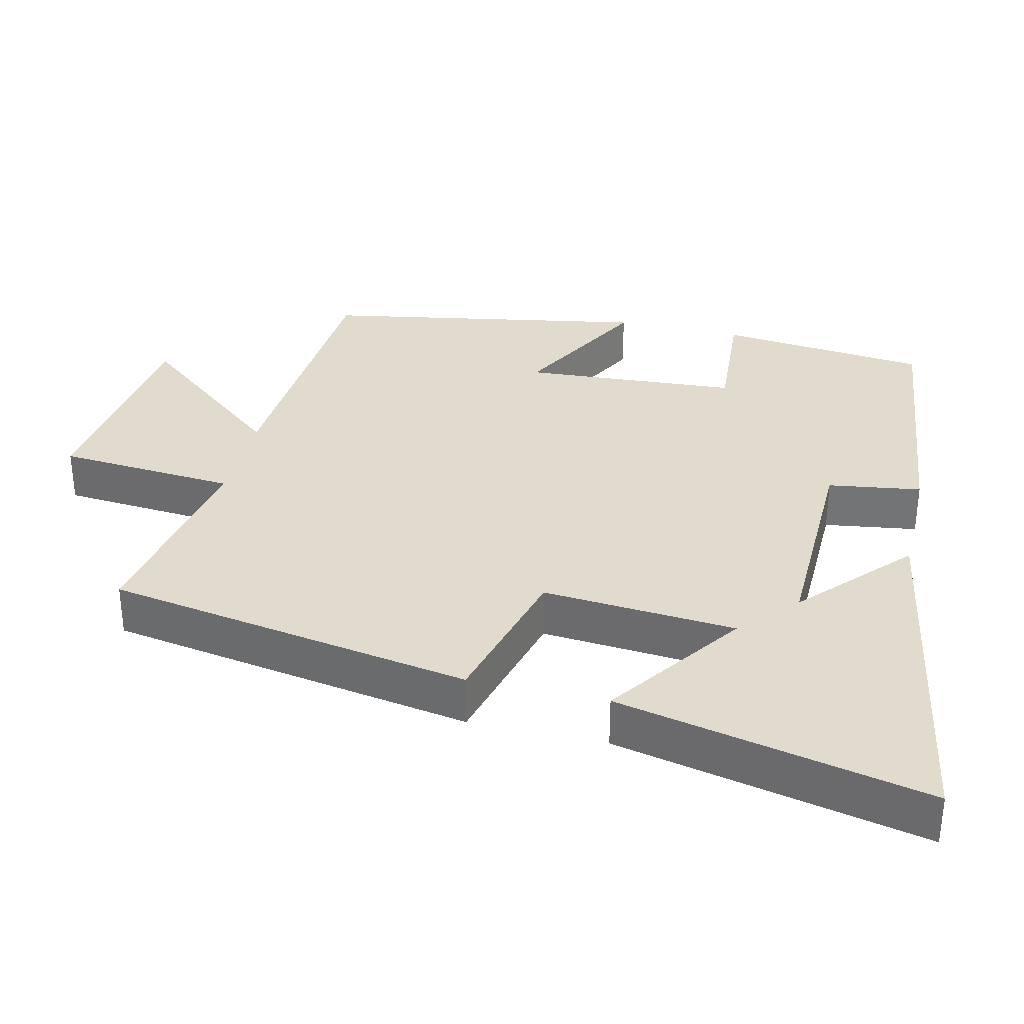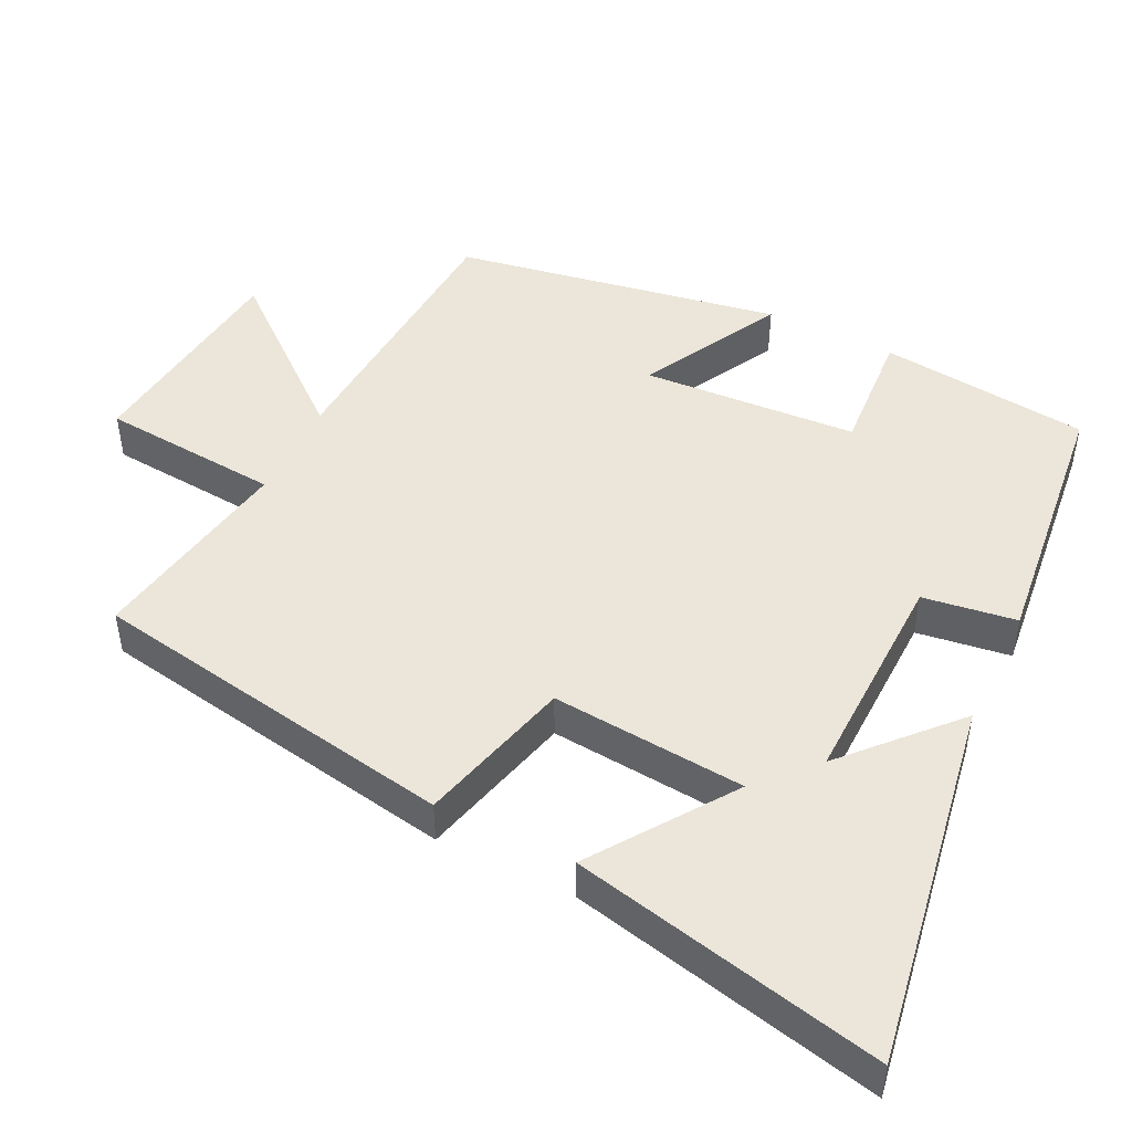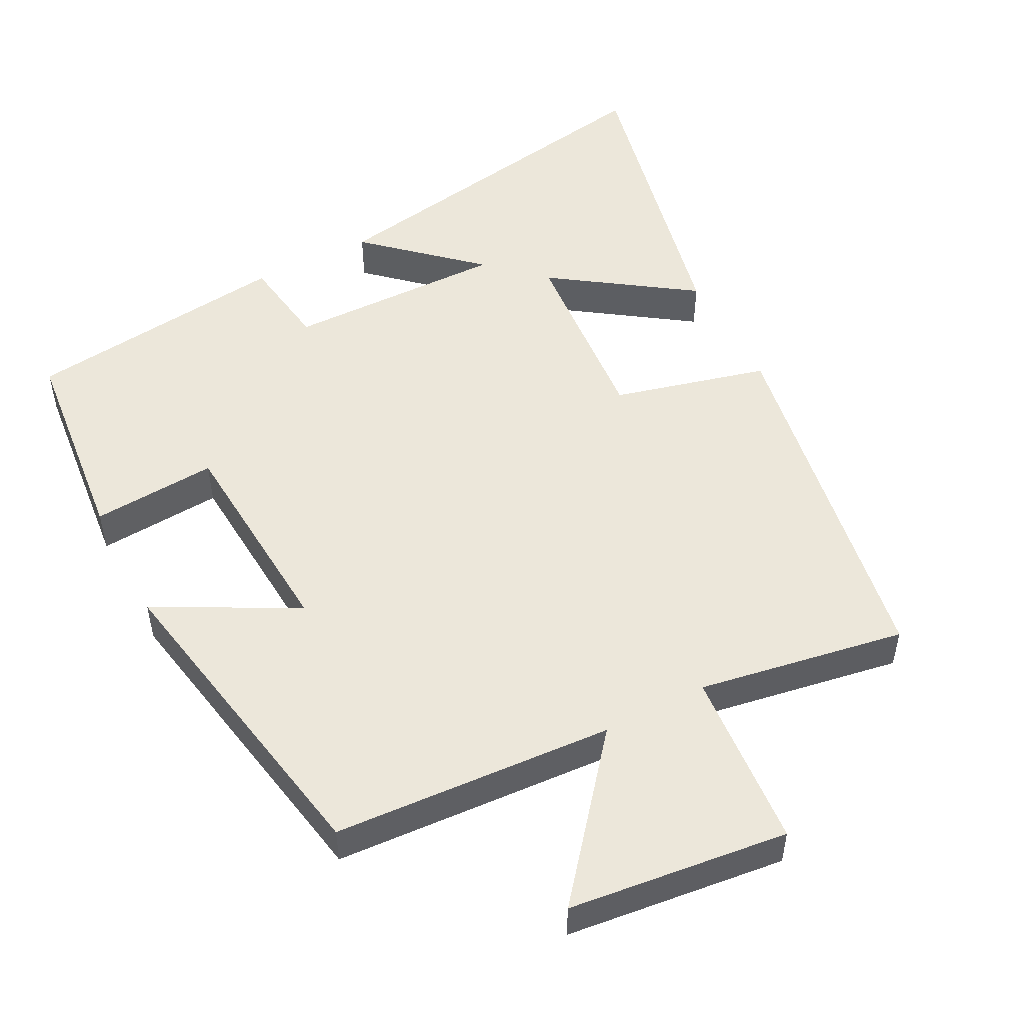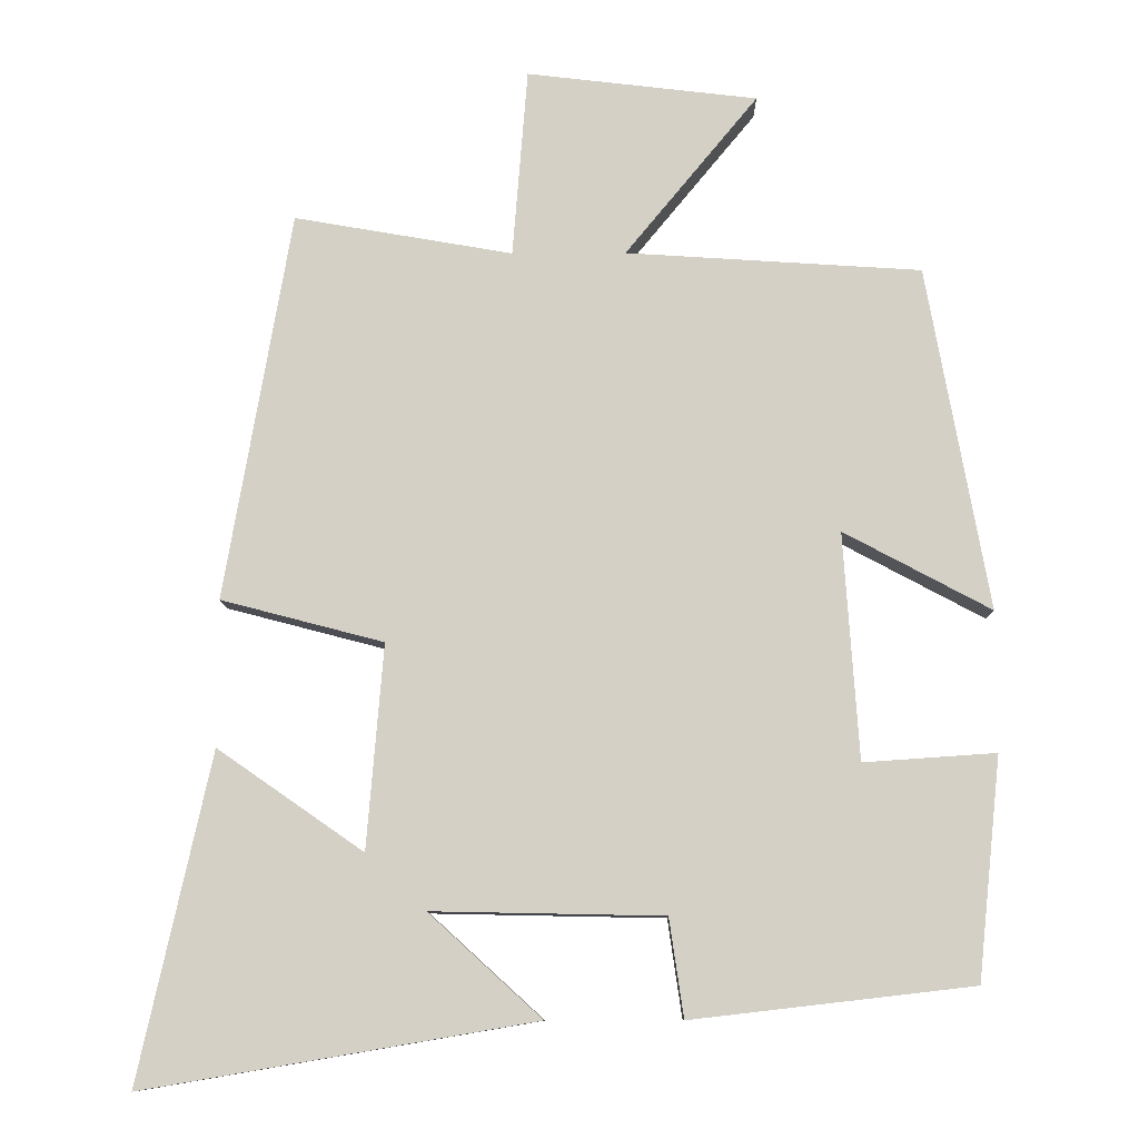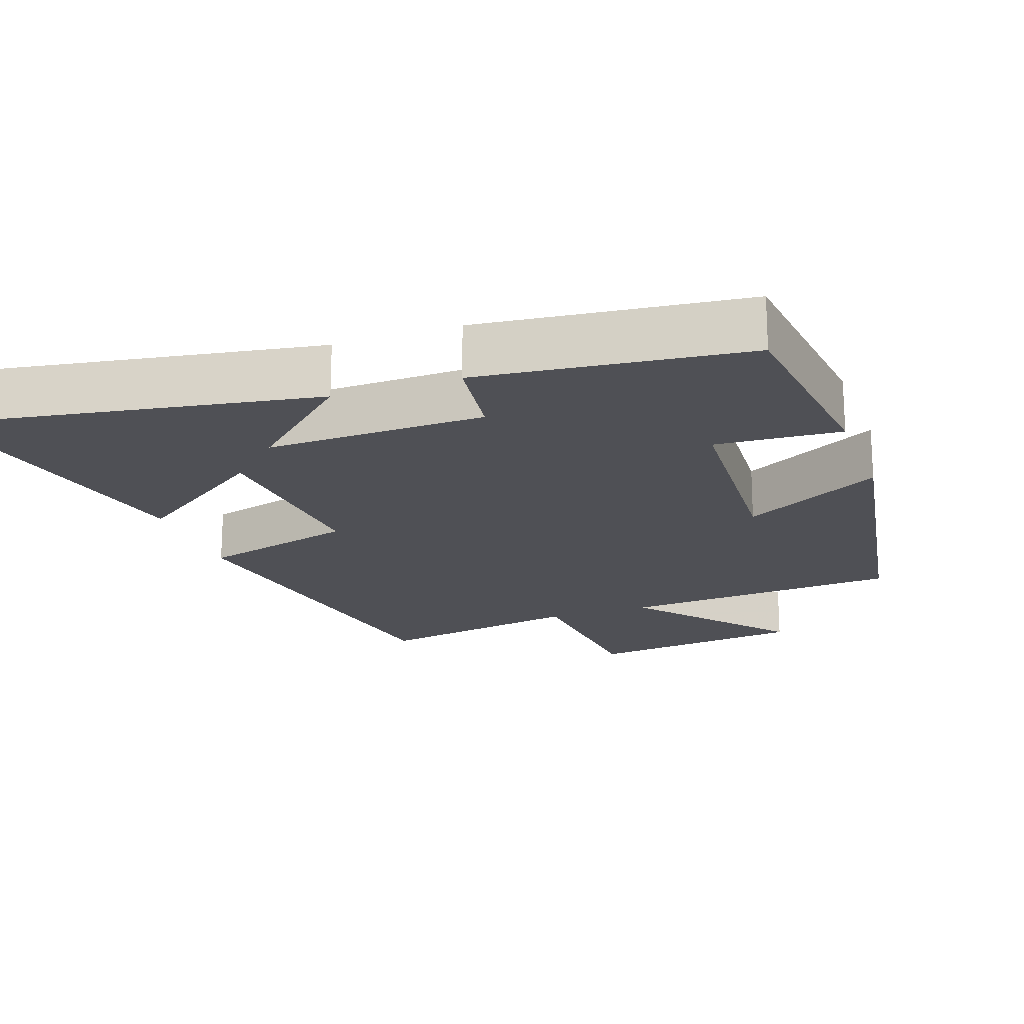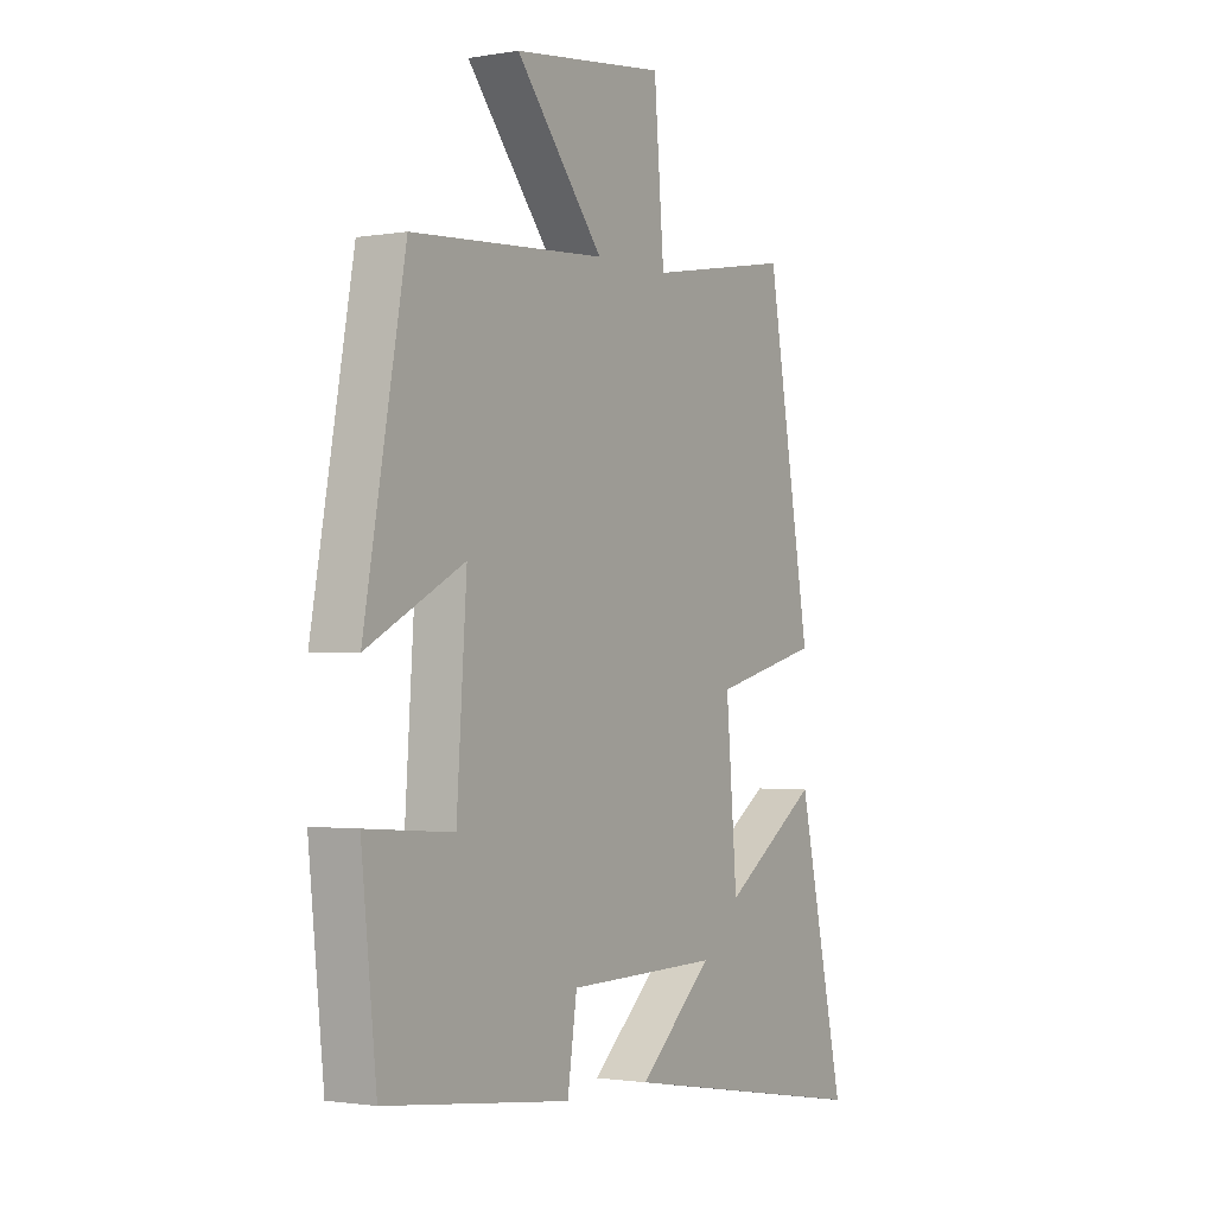
<metadata>
{"format":"obj","ext":"obj","renderer":"f3d","projection":"perspective","resolution":1024,"background":"white","views":[{"elev":33.3,"azim":103.3,"up":"+Y"},{"elev":47.3,"azim":116.3,"up":"+Y"},{"elev":51.2,"azim":-27.6,"up":"+Y"},{"elev":-10.1,"azim":-179.3,"up":"+Z"},{"elev":-19.3,"azim":-160.2,"up":"+Y"},{"elev":-1.6,"azim":-58.2,"up":"+Z"}]}
</metadata>
<code>
v -0.418 0.07 0.475
v -0.027 0.07 0.5
v -0.203 0.07 0.714
v 0.103 0.07 0.75
v 0.123 0.07 0.5
v 0.412 0.07 0.55
v 0.5 0.07 0.036
v 0.285 0.07 -0.02
v 0.307 0.07 -0.29
v 0.5 0.07 -0.156
v 0.595 0.07 -0.588
v 0.079 0.07 -0.5
v 0.228 0.07 -0.364
v -0.078 0.07 -0.37
v -0.097 0.07 -0.5
v -0.469 0.07 -0.457
v -0.5 0.07 -0.164
v -0.325 0.07 -0.176
v -0.305 0.07 0.124
v -0.5 0.07 0.02
v -0.418 0 0.475
v -0.027 0 0.5
v -0.203 0 0.714
v 0.103 0 0.75
v 0.123 0 0.5
v 0.412 0 0.55
v 0.5 0 0.036
v 0.285 0 -0.02
v 0.307 0 -0.29
v 0.5 0 -0.156
v 0.595 0 -0.588
v 0.079 0 -0.5
v 0.228 0 -0.364
v -0.078 0 -0.37
v -0.097 0 -0.5
v -0.469 0 -0.457
v -0.5 0 -0.164
v -0.325 0 -0.176
v -0.305 0 0.124
v -0.5 0 0.02
f 19 20 1 2
f 18 19 2
f 15 16 17 18
f 14 15 18 2
f 13 14 2
f 10 11 12 13
f 9 10 13
f 8 9 13 2
f 5 6 7 8
f 5 8 2
f 2 3 4 5
f 22 21 40 39
f 22 39 38
f 38 37 36 35
f 22 38 35 34
f 22 34 33
f 33 32 31 30
f 33 30 29
f 22 33 29 28
f 28 27 26 25
f 22 28 25
f 25 24 23 22
f 1 21 22 2
f 2 22 23 3
f 3 23 24 4
f 4 24 25 5
f 5 25 26 6
f 6 26 27 7
f 7 27 28 8
f 8 28 29 9
f 9 29 30 10
f 10 30 31 11
f 11 31 32 12
f 12 32 33 13
f 13 33 34 14
f 14 34 35 15
f 15 35 36 16
f 16 36 37 17
f 17 37 38 18
f 18 38 39 19
f 19 39 40 20
f 20 40 21 1

</code>
